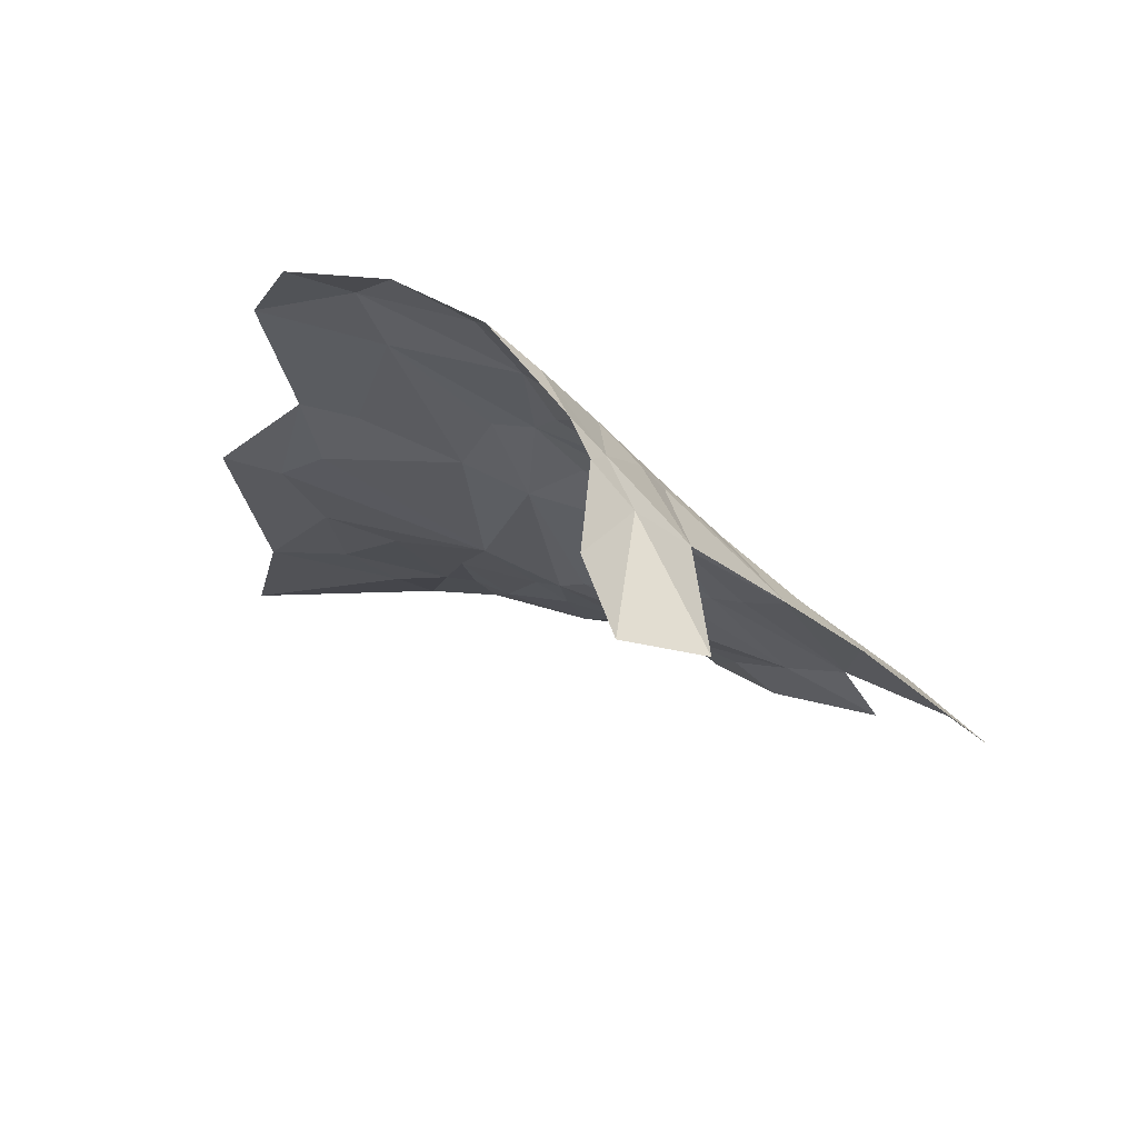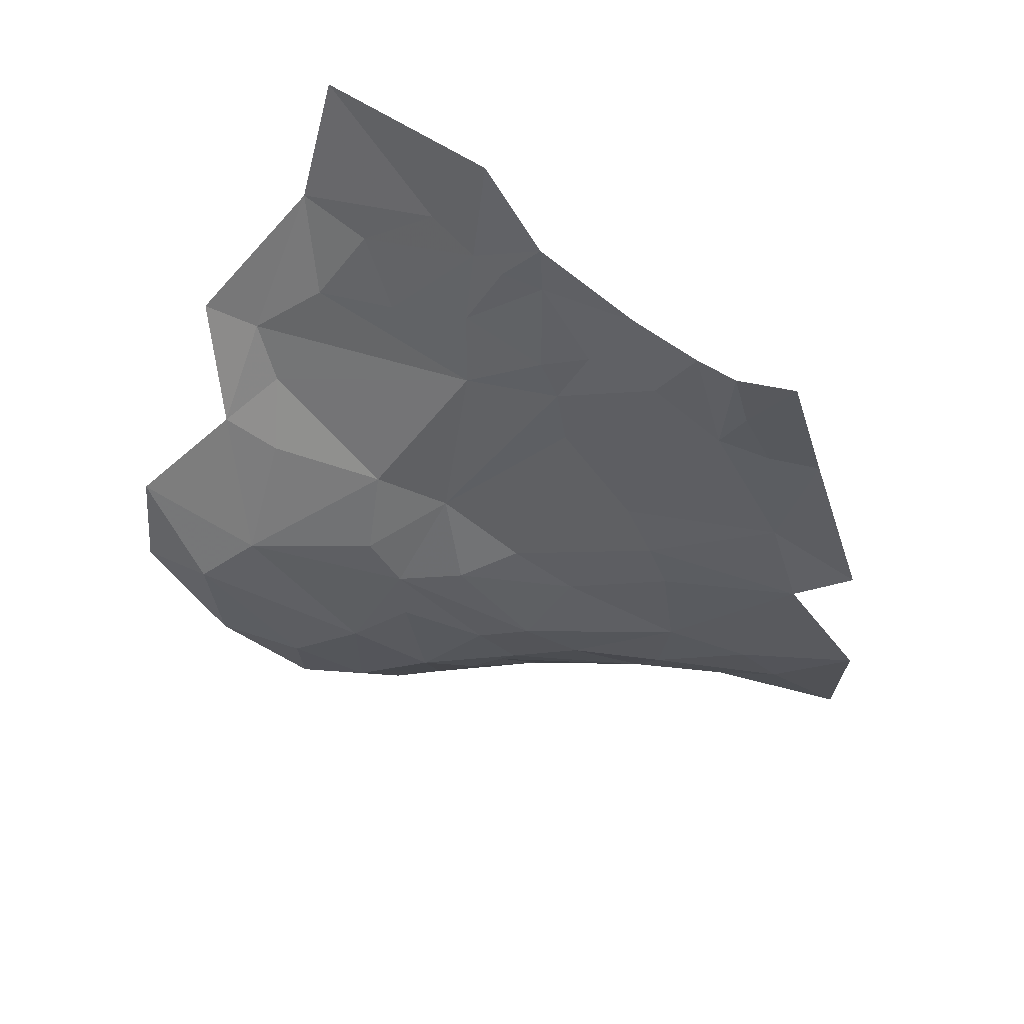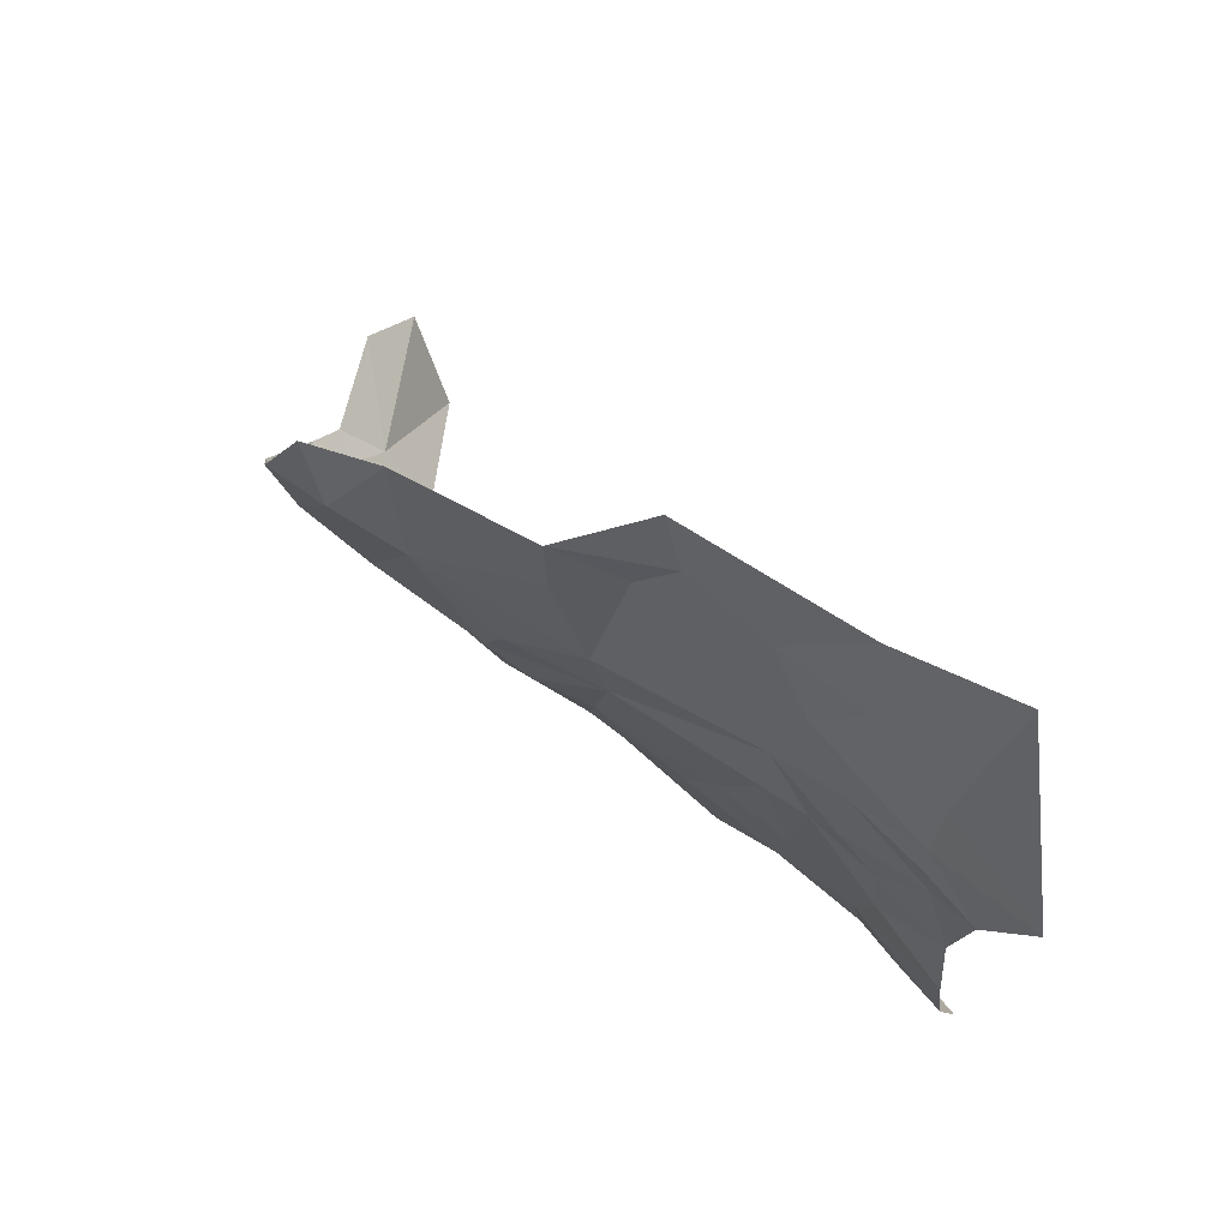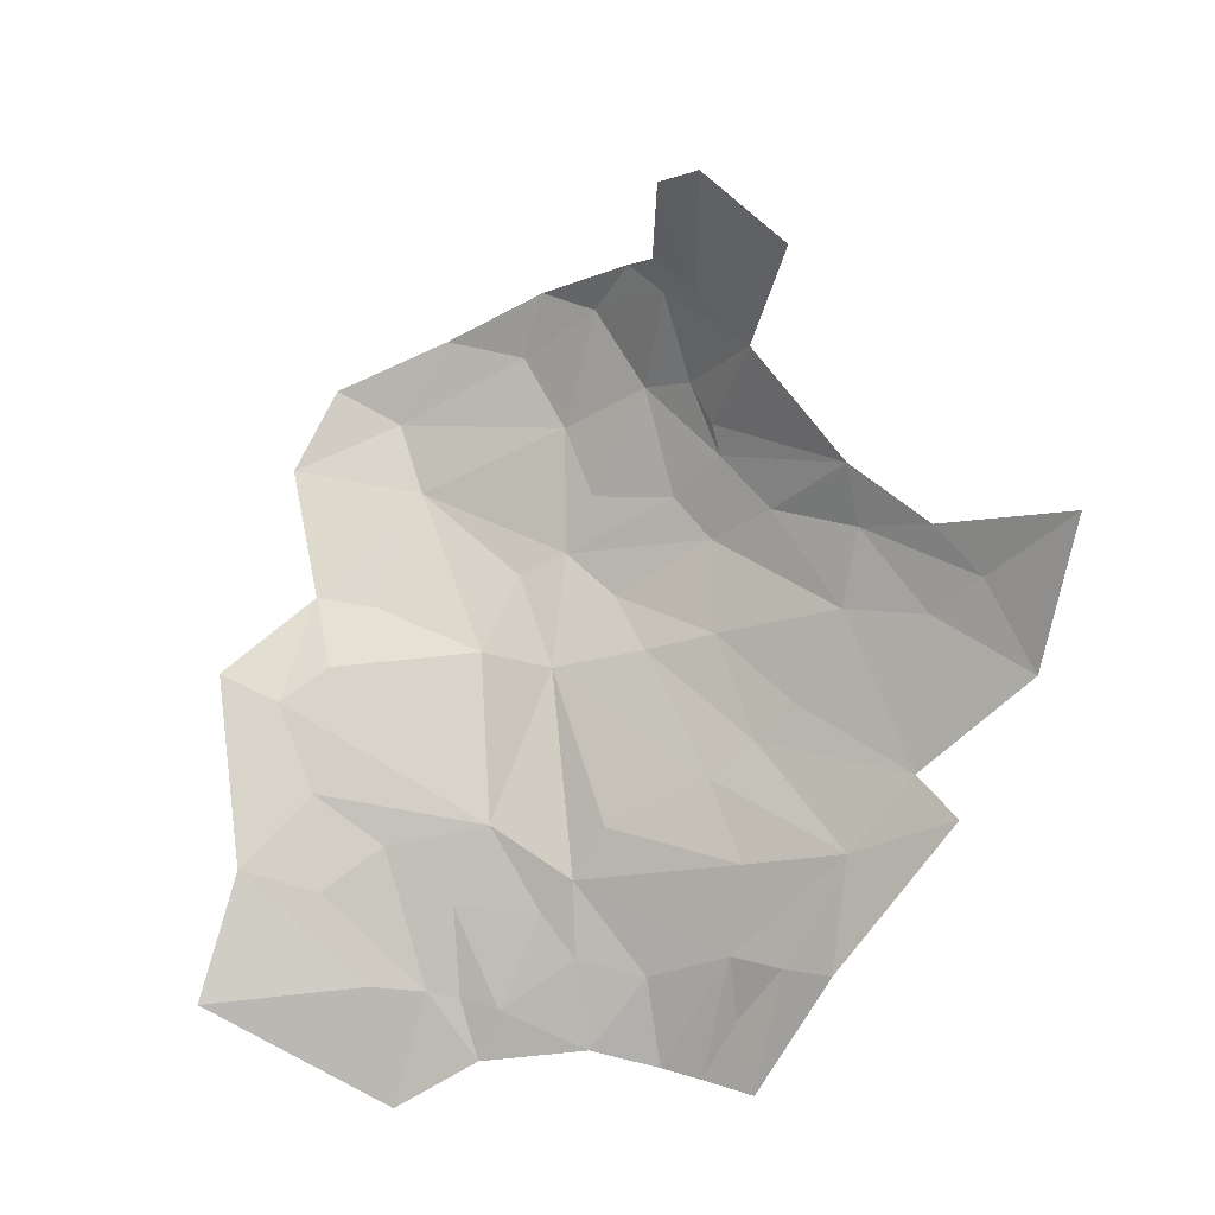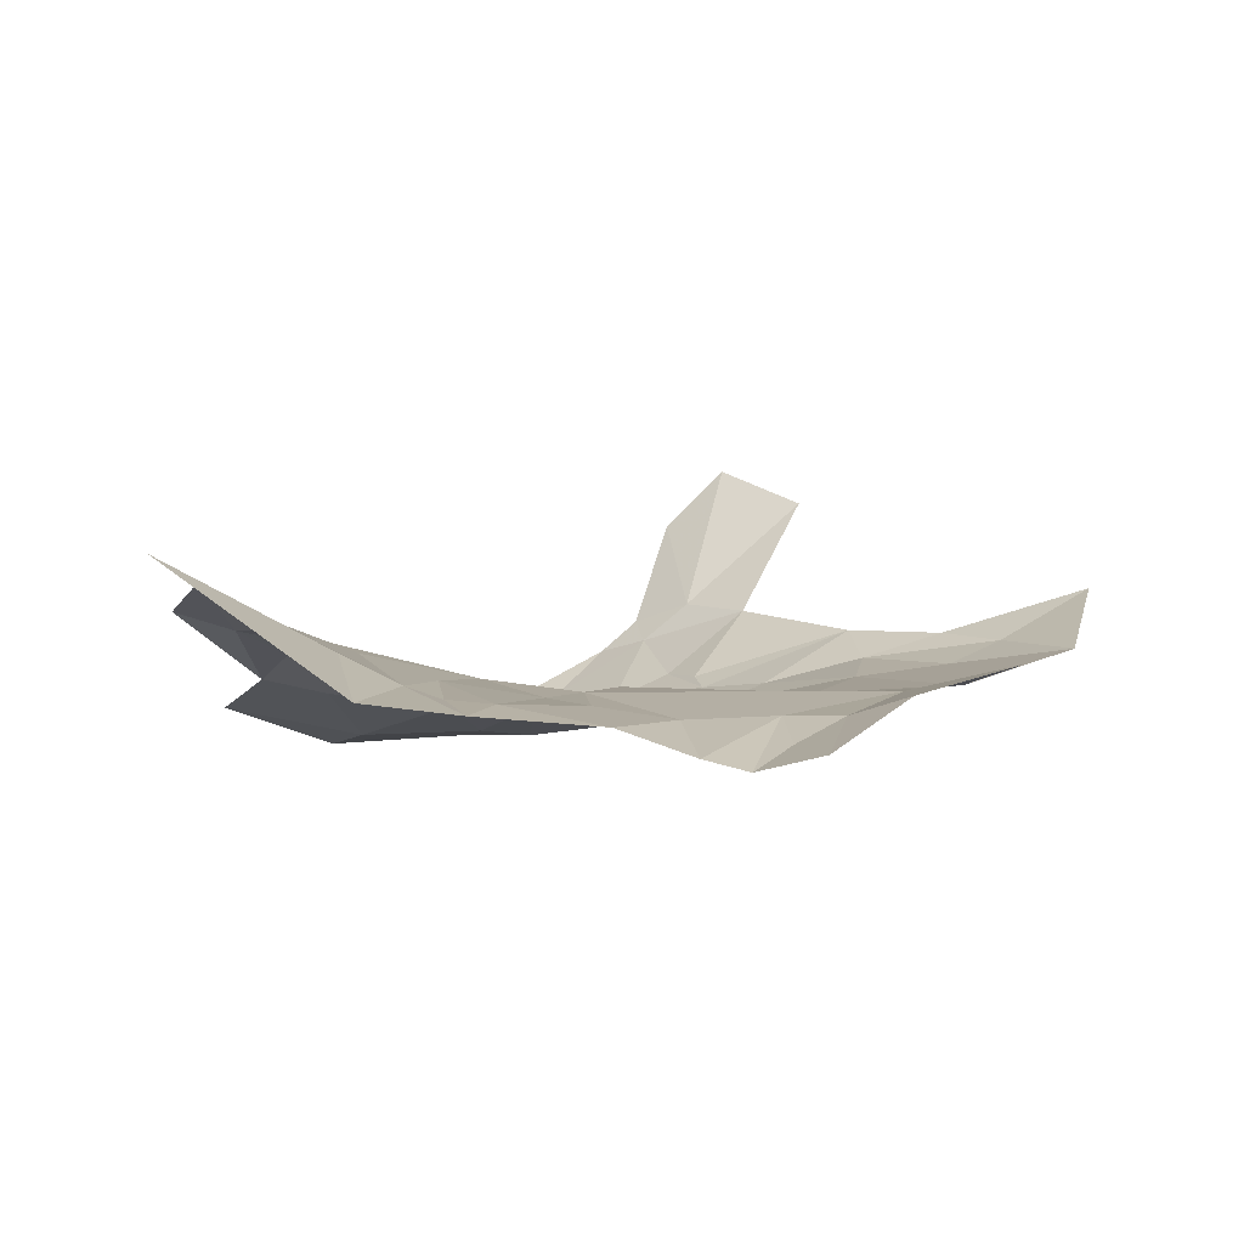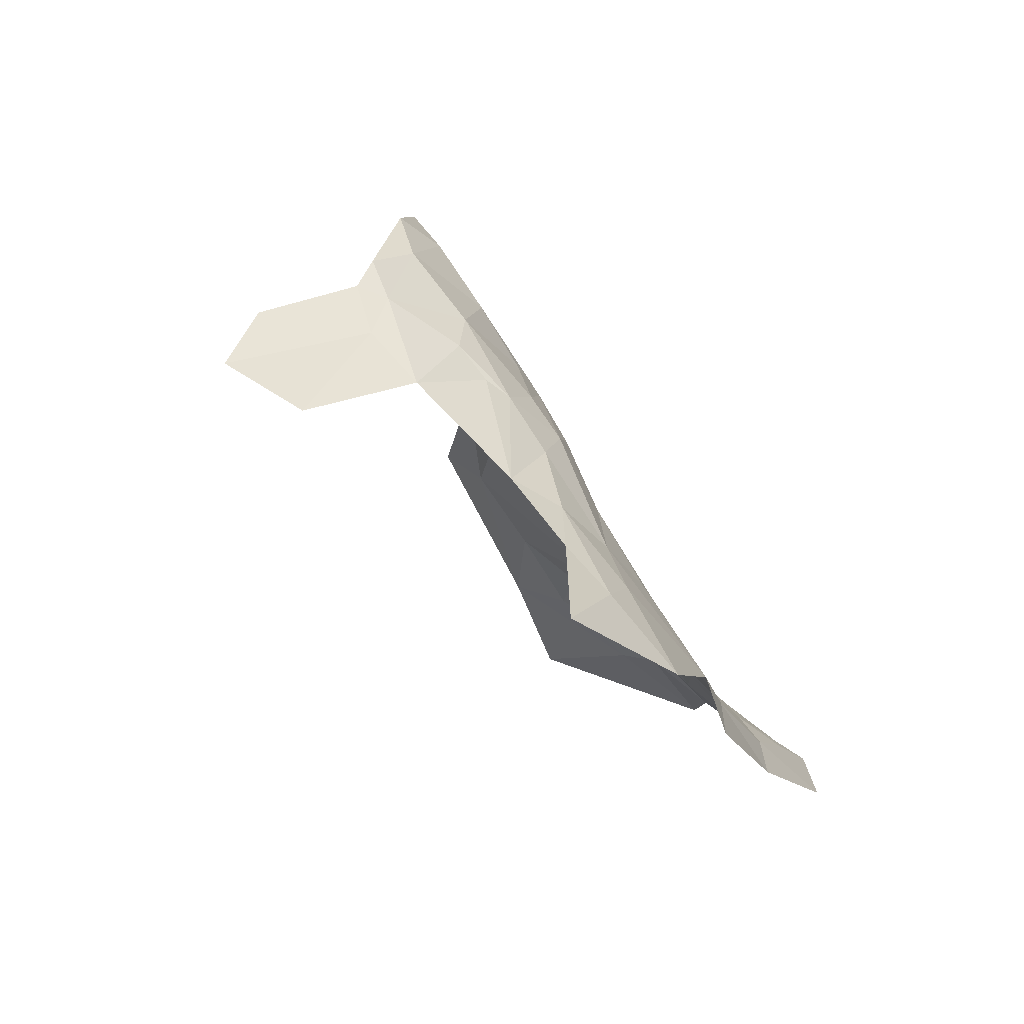
<metadata>
{"format":"obj","ext":"obj","renderer":"f3d","projection":"perspective","resolution":1024,"background":"white","views":[{"elev":32.5,"azim":-161.8,"up":"+Z"},{"elev":-75.5,"azim":139.5,"up":"+Y"},{"elev":-18.0,"azim":80.2,"up":"+Y"},{"elev":-42.0,"azim":-168.0,"up":"+Z"},{"elev":-36.8,"azim":164.3,"up":"+Y"},{"elev":6.0,"azim":-108.7,"up":"+Z"}]}
</metadata>
<code>
v -3.227 2.569 -1.197
v -3.112 2.556 -1.154
v -3.178 2.425 -1.343
v -2.39 2.245 -1.446
v -2.169 2.307 -1.486
v -2.394 2.105 -1.556
v -2.9 2.103 -1.601
v -2.889 2.167 -1.521
v -2.827 2.094 -1.559
v -3.033 2.256 -1.527
v -2.965 2.238 -1.494
v -2.524 2.568 -0.8323
v -2.341 2.607 -0.788
v -2.366 2.532 -0.9725
v -3.042 2.825 -0.9116
v -2.968 2.695 -0.9128
v -3.148 2.716 -1.045
v -2.416 2.661 -0.692
v -2.5 2.614 -0.7329
v -2.776 2.216 -1.465
v -2.681 2.236 -1.437
v -2.681 2.147 -1.526
v -2.899 2.399 -1.283
v -2.83 2.479 -1.109
v -2.695 2.462 -1.103
v -2.749 2.36 -1.313
v -2.384 2.5 -1.079
v -2.31 2.491 -1.123
v -2.586 2.361 -1.284
v -2.821 2.765 -0.7241
v -2.877 2.699 -0.8248
v -2.93 2.836 -0.7913
v -2.595 2.471 -1.064
v -2.657 2.511 -0.966
v -3.149 2.639 -1.089
v -3.303 2.624 -1.195
v -3.436 2.732 -1.204
v -3.247 2.67 -1.132
v -2.588 2.695 -0.6618
v -2.748 2.631 -0.8087
v -2.7 2.686 -0.7111
v -2.24 2.396 -1.333
v -2.343 2.343 -1.349
v -2.346 2.419 -1.235
v -2.233 2.529 -1.089
v -3.123 3.014 -0.9438
v -3.027 3.103 -0.8808
v -2.982 2.876 -0.8406
v -2.971 2.659 -0.9387
v -2.942 2.568 -1.005
v -3.033 2.624 -1.018
v -2.728 2.526 -0.9513
v -2.792 2.503 -1.023
v -2.896 2.599 -0.9441
v -2.946 2.73 -0.862
v -3.074 2.354 -1.405
v -2.932 2.337 -1.388
v -2.693 2.311 -1.359
v -2.896 2.243 -1.467
v -2.437 2.36 -1.296
v -2.564 2.191 -1.474
v -2.465 2.216 -1.445
v -2.51 2.201 -1.453
v -2.52 2.291 -1.363
v -2.522 2.138 -1.517
v -2.45 2.513 -0.9906
v -3.353 2.544 -1.303
v -2.773 2.111 -1.545
v -2.641 2.277 -1.383
v -2.969 2.426 -1.254
v -2.778 2.58 -0.9016
v -3.228 2.415 -1.419
v -2.744 2.763 -0.6681
v -2.884 2.847 -0.736
v -2.932 2.503 -1.119
v -3.028 2.465 -1.226
v -2.924 2.882 -0.773
v -2.962 3.039 -0.8107
f 1 2 3
f 4 5 6
f 7 8 9
f 7 10 11
f 12 13 14
f 15 16 17
f 18 13 19
f 20 21 22
f 23 24 25
f 25 26 23
f 27 28 29
f 30 31 32
f 12 33 34
f 1 35 2
f 36 37 38
f 19 39 18
f 19 40 41
f 42 43 44
f 45 28 14
f 45 42 28
f 46 47 48
f 49 50 51
f 52 25 53
f 49 54 50
f 40 12 52
f 31 55 32
f 31 54 49
f 56 11 10
f 57 58 59
f 43 60 44
f 61 22 21
f 62 63 64
f 62 6 65
f 66 33 12
f 27 29 33
f 25 33 29
f 25 34 33
f 67 1 3
f 67 37 36
f 5 4 42
f 41 39 19
f 22 68 20
f 29 58 25
f 64 61 69
f 29 64 69
f 29 44 60
f 56 57 59
f 56 70 23
f 31 40 71
f 31 30 40
f 48 15 46
f 32 55 15
f 72 56 10
f 50 2 51
f 24 23 70
f 19 12 40
f 19 13 12
f 56 3 70
f 56 72 3
f 52 71 40
f 52 50 54
f 59 11 56
f 59 9 8
f 69 58 29
f 21 20 58
f 41 73 39
f 30 74 73
f 50 75 2
f 50 52 53
f 2 76 3
f 2 75 76
f 53 75 50
f 24 70 75
f 49 55 31
f 16 15 55
f 65 63 62
f 65 22 61
f 43 62 60
f 4 6 62
f 77 48 78
f 32 15 48
f 66 27 33
f 14 28 27
f 70 76 75
f 70 3 76
f 47 78 48
f 54 71 52
f 54 31 71
f 59 20 68
f 59 58 20
f 28 44 29
f 28 42 44
f 35 36 38
f 30 41 40
f 30 73 41
f 1 36 35
f 1 67 36
f 24 53 25
f 24 75 53
f 11 8 7
f 11 59 8
f 4 43 42
f 4 62 43
f 52 34 25
f 52 12 34
f 68 9 59
f 60 64 29
f 60 62 64
f 58 26 25
f 58 57 26
f 51 17 49
f 35 38 17
f 35 51 2
f 35 17 51
f 21 69 61
f 21 58 69
f 14 66 12
f 14 27 66
f 32 74 30
f 32 77 74
f 32 48 77
f 23 57 56
f 23 26 57
f 49 16 55
f 49 17 16
f 61 63 65
f 61 64 63

</code>
